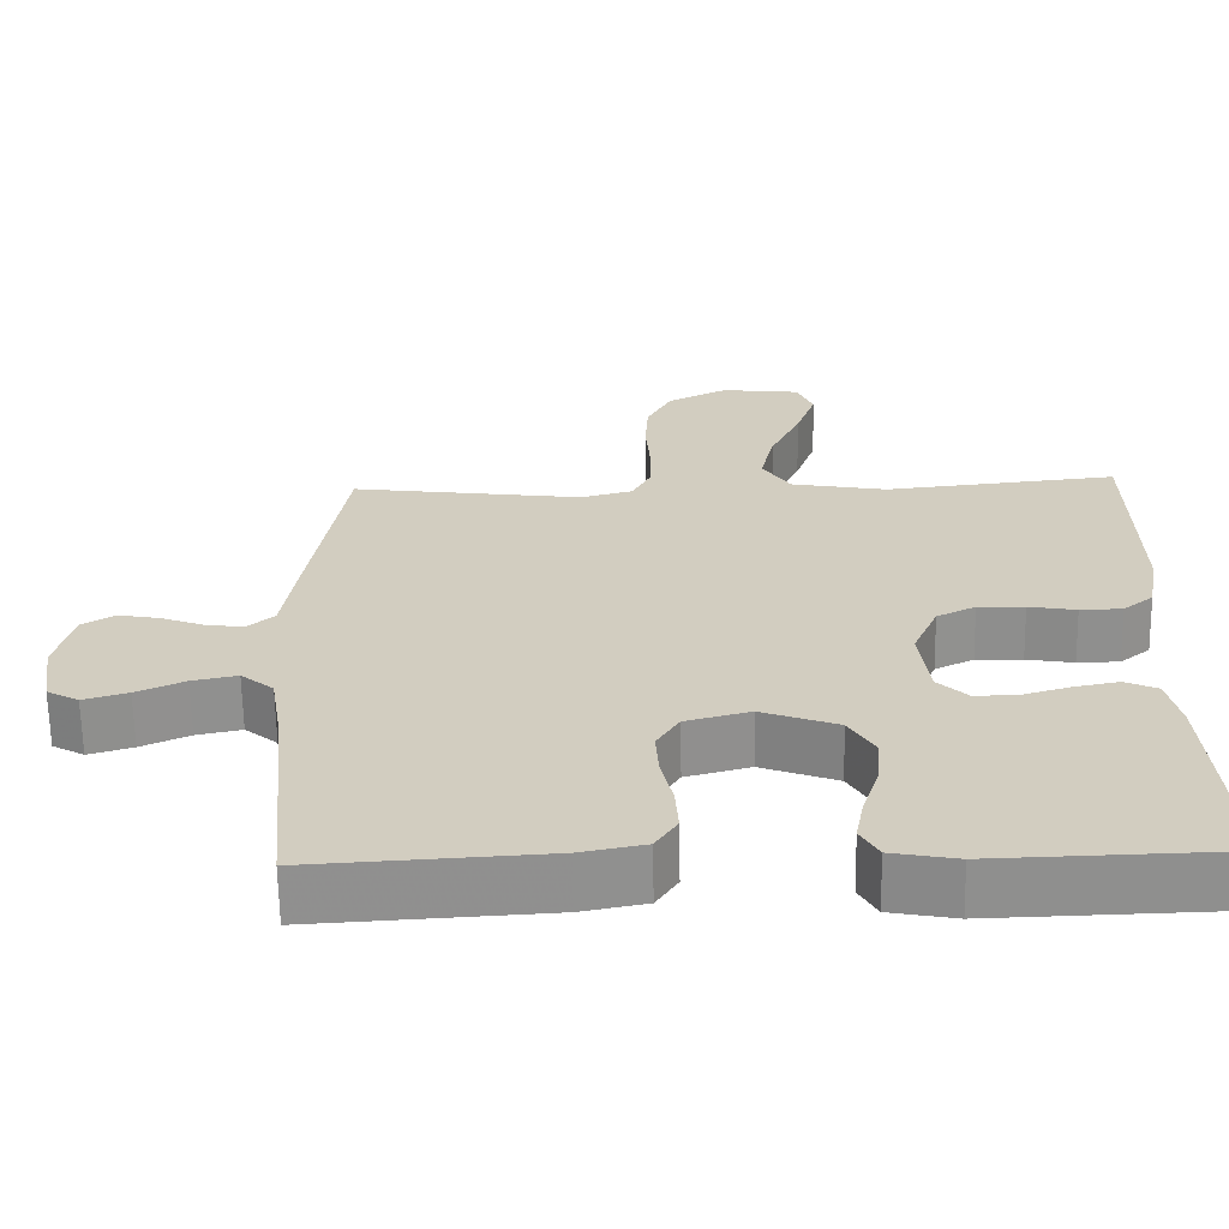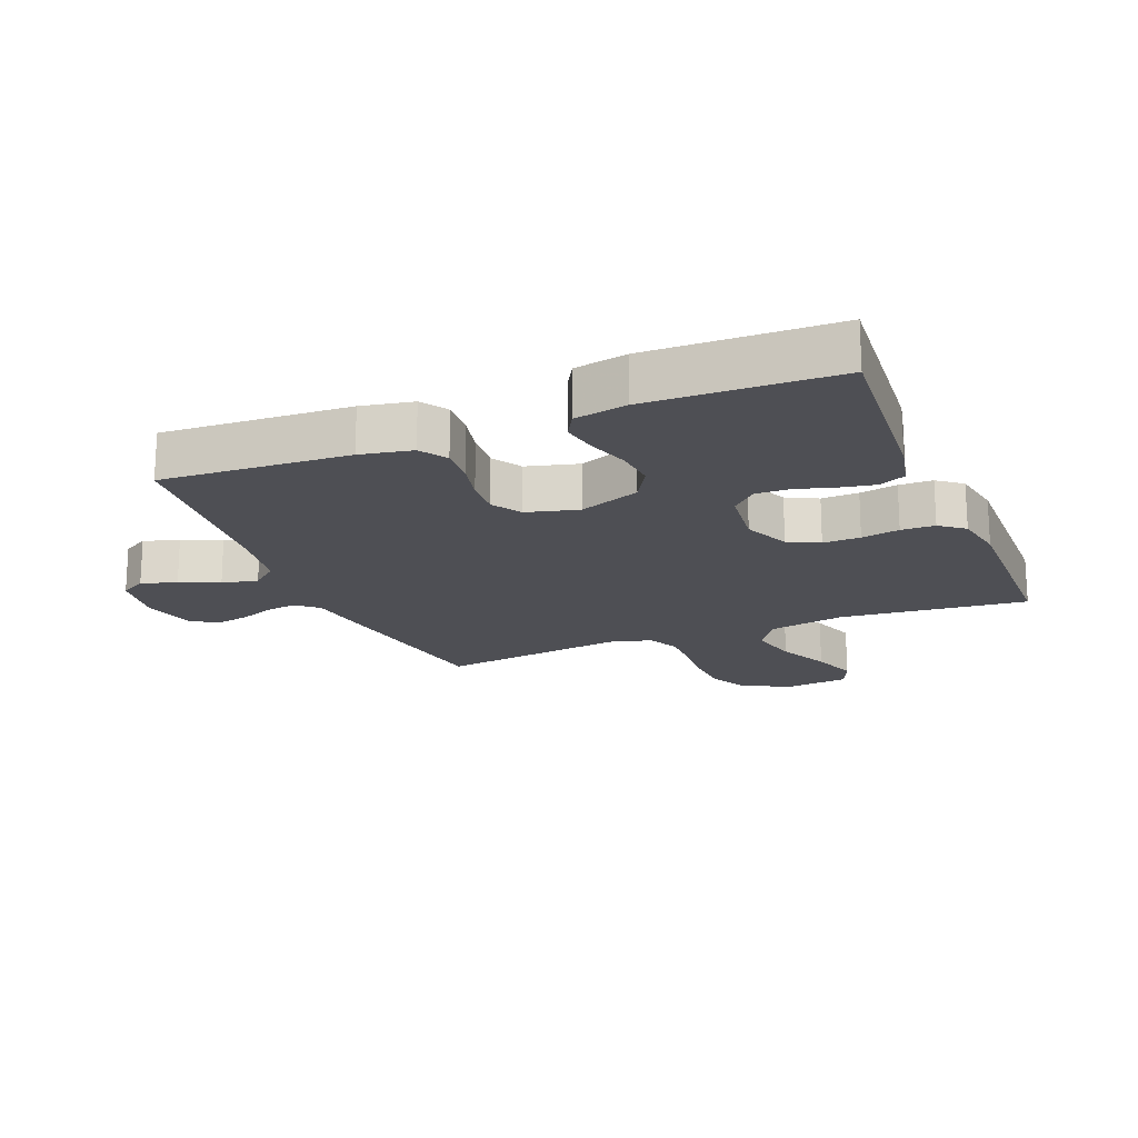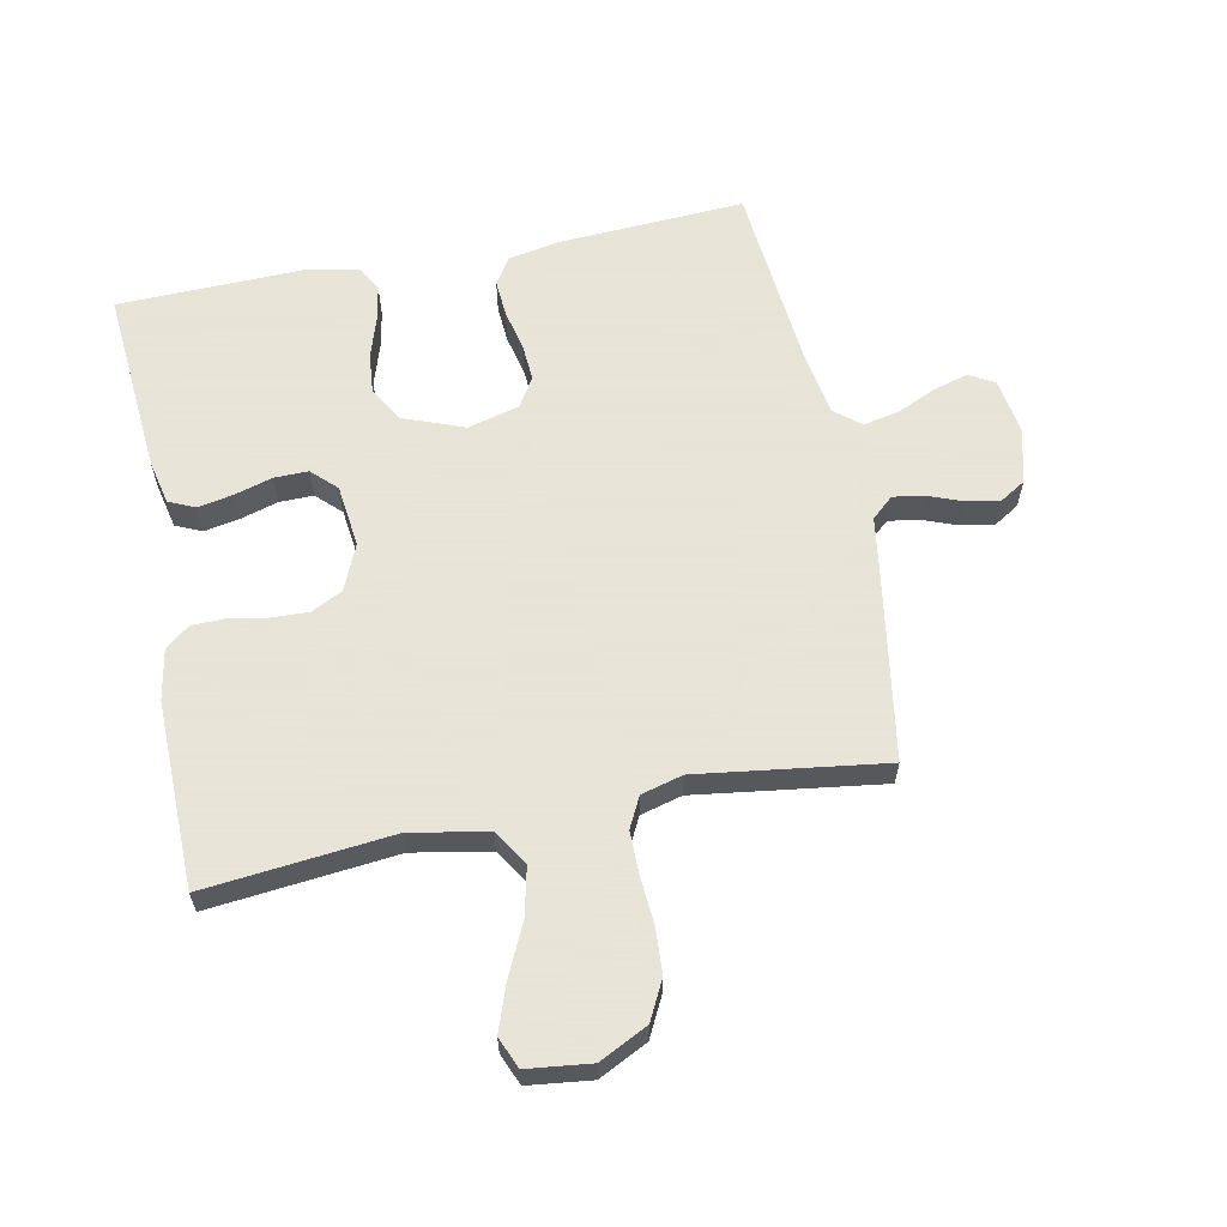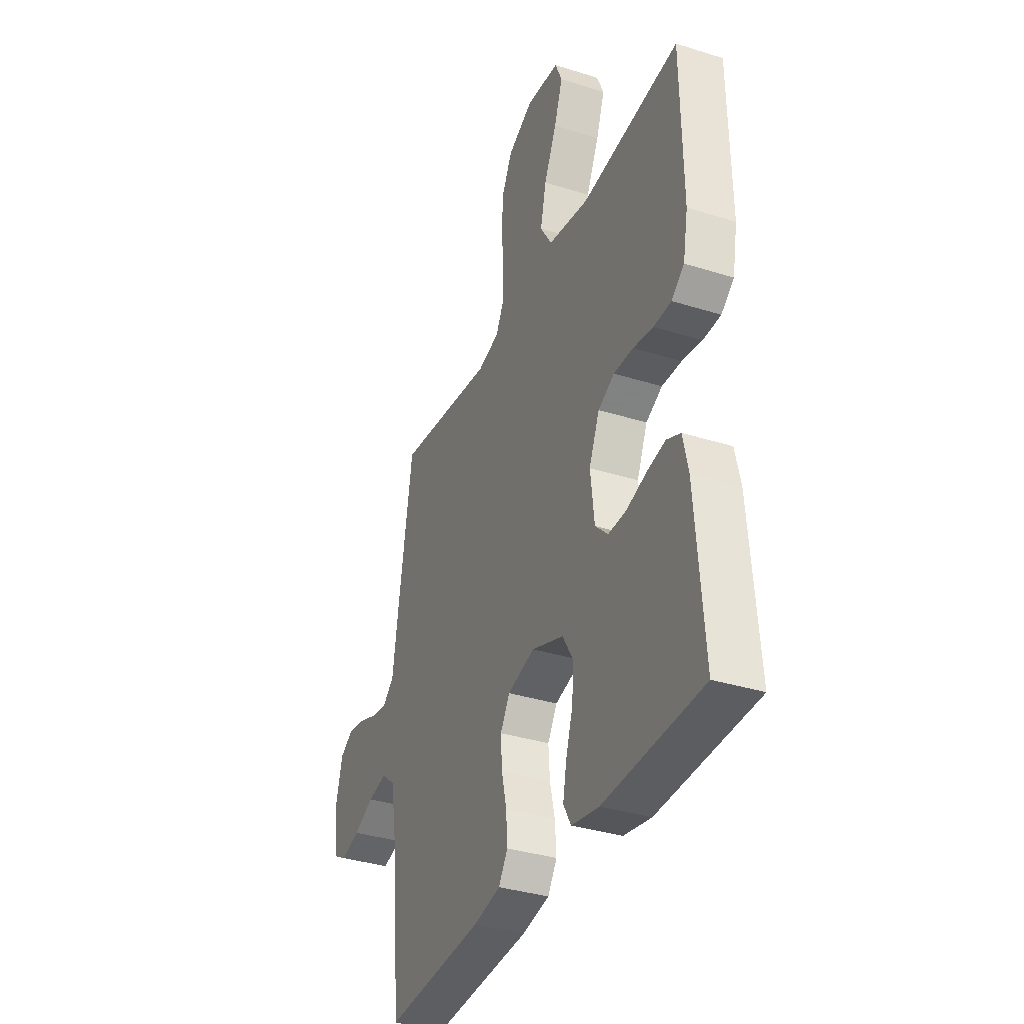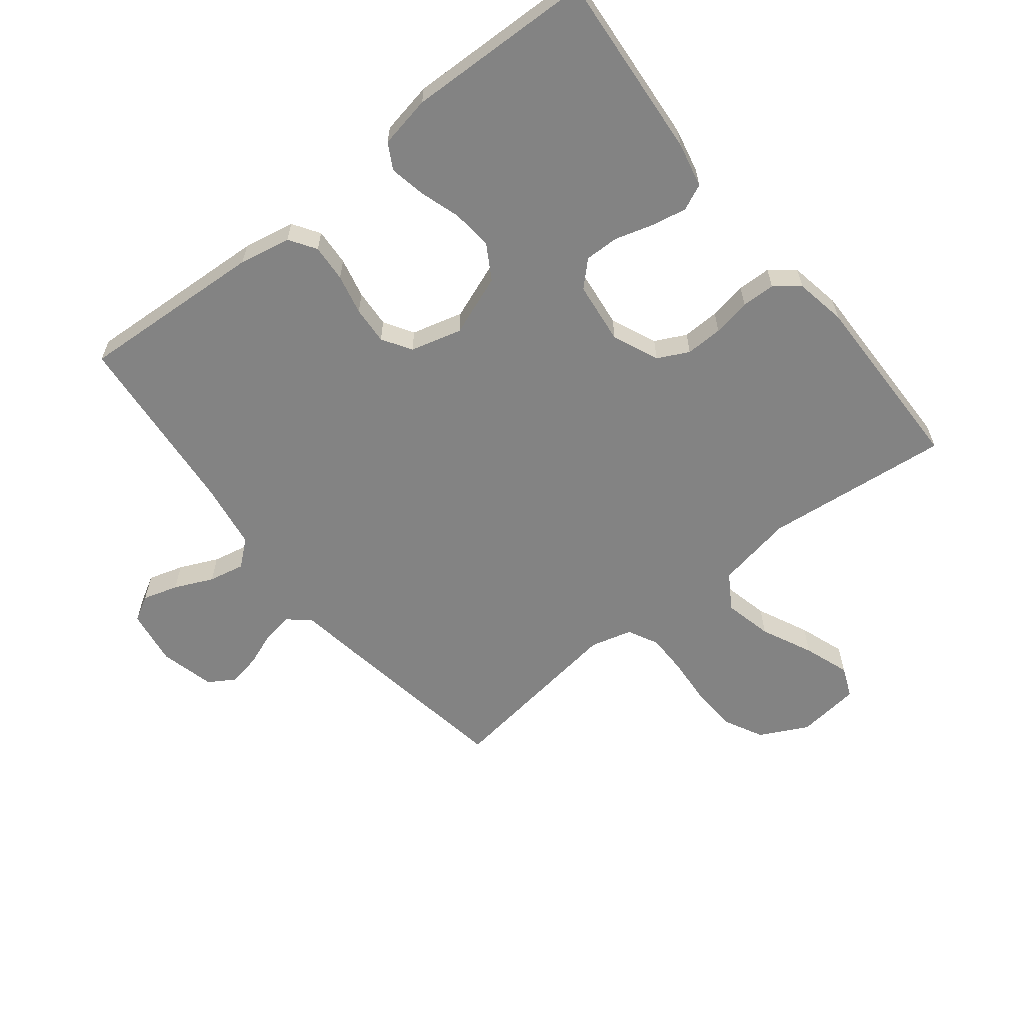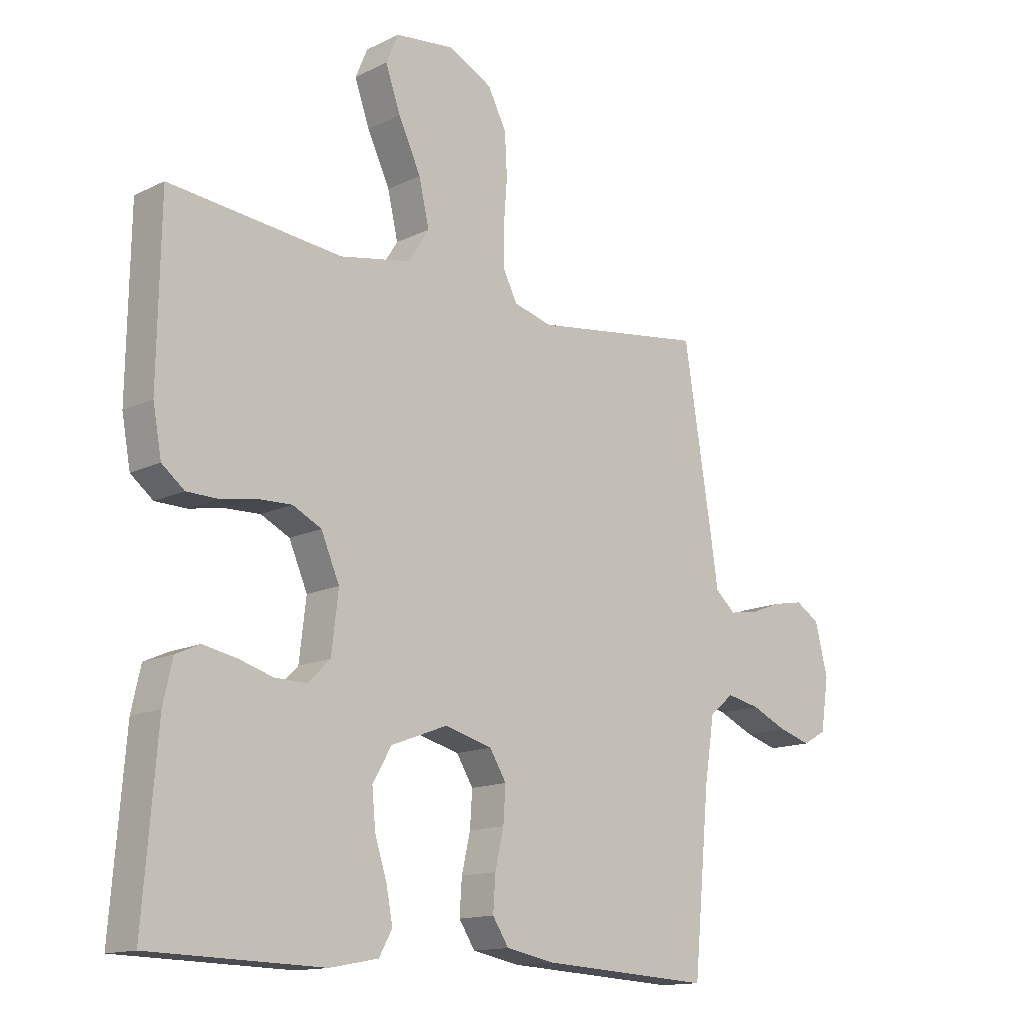
<metadata>
{"format":"obj","ext":"obj","renderer":"f3d","projection":"perspective","resolution":1024,"background":"white","views":[{"elev":-65.1,"azim":-179.0,"up":"+Z"},{"elev":-18.4,"azim":-157.9,"up":"+Y"},{"elev":61.4,"azim":-11.3,"up":"+Y"},{"elev":-35.4,"azim":-112.6,"up":"+Z"},{"elev":-61.0,"azim":-141.6,"up":"+Y"},{"elev":-14.0,"azim":-42.9,"up":"+Z"}]}
</metadata>
<code>
v -0.5 0.07 -0.5
v -0.476 0.07 -0.2
v -0.46 0.07 -0.128
v -0.418 0.07 -0.109
v -0.361 0.07 -0.12
v -0.3 0.07 -0.138
v -0.245 0.07 -0.139
v -0.206 0.07 -0.101
v -0.194 0.07 0
v -0.226 0.07 0.074
v -0.276 0.07 0.099
v -0.336 0.07 0.097
v -0.397 0.07 0.086
v -0.451 0.07 0.087
v -0.49 0.07 0.118
v -0.505 0.07 0.2
v -0.5 0.07 0.5
v -0.2 0.07 0.469
v -0.076 0.07 0.492
v -0.04 0.07 0.549
v -0.058 0.07 0.627
v -0.097 0.07 0.71
v -0.123 0.07 0.784
v -0.102 0.07 0.834
v 0 0.07 0.846
v 0.078 0.07 0.807
v 0.11 0.07 0.744
v 0.114 0.07 0.67
v 0.108 0.07 0.593
v 0.108 0.07 0.526
v 0.133 0.07 0.477
v 0.2 0.07 0.459
v 0.5 0.07 0.5
v 0.548 0.07 0.2
v 0.562 0.07 0.106
v 0.597 0.07 0.075
v 0.647 0.07 0.083
v 0.702 0.07 0.104
v 0.755 0.07 0.114
v 0.797 0.07 0.088
v 0.819 0.07 0
v 0.805 0.07 -0.091
v 0.764 0.07 -0.114
v 0.707 0.07 -0.097
v 0.645 0.07 -0.069
v 0.587 0.07 -0.057
v 0.545 0.07 -0.092
v 0.528 0.07 -0.2
v 0.5 0.07 -0.5
v 0.2 0.07 -0.483
v 0.117 0.07 -0.467
v 0.089 0.07 -0.424
v 0.093 0.07 -0.364
v 0.108 0.07 -0.299
v 0.112 0.07 -0.238
v 0.083 0.07 -0.191
v 0 0.07 -0.169
v -0.098 0.07 -0.206
v -0.131 0.07 -0.262
v -0.125 0.07 -0.327
v -0.104 0.07 -0.393
v -0.093 0.07 -0.451
v -0.116 0.07 -0.492
v -0.2 0.07 -0.508
v -0.5 0 -0.5
v -0.476 0 -0.2
v -0.46 0 -0.128
v -0.418 0 -0.109
v -0.361 0 -0.12
v -0.3 0 -0.138
v -0.245 0 -0.139
v -0.206 0 -0.101
v -0.194 0 0
v -0.226 0 0.074
v -0.276 0 0.099
v -0.336 0 0.097
v -0.397 0 0.086
v -0.451 0 0.087
v -0.49 0 0.118
v -0.505 0 0.2
v -0.5 0 0.5
v -0.2 0 0.469
v -0.076 0 0.492
v -0.04 0 0.549
v -0.058 0 0.627
v -0.097 0 0.71
v -0.123 0 0.784
v -0.102 0 0.834
v 0 0 0.846
v 0.078 0 0.807
v 0.11 0 0.744
v 0.114 0 0.67
v 0.108 0 0.593
v 0.108 0 0.526
v 0.133 0 0.477
v 0.2 0 0.459
v 0.5 0 0.5
v 0.548 0 0.2
v 0.562 0 0.106
v 0.597 0 0.075
v 0.647 0 0.083
v 0.702 0 0.104
v 0.755 0 0.114
v 0.797 0 0.088
v 0.819 0 0
v 0.805 0 -0.091
v 0.764 0 -0.114
v 0.707 0 -0.097
v 0.645 0 -0.069
v 0.587 0 -0.057
v 0.545 0 -0.092
v 0.528 0 -0.2
v 0.5 0 -0.5
v 0.2 0 -0.483
v 0.117 0 -0.467
v 0.089 0 -0.424
v 0.093 0 -0.364
v 0.108 0 -0.299
v 0.112 0 -0.238
v 0.083 0 -0.191
v 0 0 -0.169
v -0.098 0 -0.206
v -0.131 0 -0.262
v -0.125 0 -0.327
v -0.104 0 -0.393
v -0.093 0 -0.451
v -0.116 0 -0.492
v -0.2 0 -0.508
f 60 61 62 63
f 59 60 63 64
f 51 52 53 54
f 51 54 55
f 48 49 50 51
f 47 48 51 55
f 46 47 55 56
f 42 43 44 45
f 42 45 46
f 41 42 46
f 40 41 46
f 37 38 39 40
f 36 37 40 46
f 35 36 46 56
f 32 33 34 35
f 31 32 35 56
f 26 27 28 29
f 26 29 30
f 25 26 30
f 24 25 30
f 21 22 23 24
f 20 21 24 30
f 19 20 30 31
f 15 16 17 18
f 12 13 14 15
f 11 12 15 18
f 10 11 18 19
f 3 4 5 6
f 1 2 3 6
f 59 64 1 6
f 58 59 6 7
f 57 58 7 8
f 56 57 8 9
f 19 31 56
f 9 10 19 56
f 127 126 125 124
f 128 127 124 123
f 118 117 116 115
f 119 118 115
f 115 114 113 112
f 119 115 112 111
f 120 119 111 110
f 109 108 107 106
f 110 109 106
f 110 106 105
f 110 105 104
f 104 103 102 101
f 110 104 101 100
f 120 110 100 99
f 99 98 97 96
f 120 99 96 95
f 93 92 91 90
f 94 93 90
f 94 90 89
f 94 89 88
f 88 87 86 85
f 94 88 85 84
f 95 94 84 83
f 82 81 80 79
f 79 78 77 76
f 82 79 76 75
f 83 82 75 74
f 70 69 68 67
f 70 67 66 65
f 70 65 128 123
f 71 70 123 122
f 72 71 122 121
f 73 72 121 120
f 120 95 83
f 120 83 74 73
f 1 65 66 2
f 2 66 67 3
f 3 67 68 4
f 4 68 69 5
f 5 69 70 6
f 6 70 71 7
f 7 71 72 8
f 8 72 73 9
f 9 73 74 10
f 10 74 75 11
f 11 75 76 12
f 12 76 77 13
f 13 77 78 14
f 14 78 79 15
f 15 79 80 16
f 16 80 81 17
f 17 81 82 18
f 18 82 83 19
f 19 83 84 20
f 20 84 85 21
f 21 85 86 22
f 22 86 87 23
f 23 87 88 24
f 24 88 89 25
f 25 89 90 26
f 26 90 91 27
f 27 91 92 28
f 28 92 93 29
f 29 93 94 30
f 30 94 95 31
f 31 95 96 32
f 32 96 97 33
f 33 97 98 34
f 34 98 99 35
f 35 99 100 36
f 36 100 101 37
f 37 101 102 38
f 38 102 103 39
f 39 103 104 40
f 40 104 105 41
f 41 105 106 42
f 42 106 107 43
f 43 107 108 44
f 44 108 109 45
f 45 109 110 46
f 46 110 111 47
f 47 111 112 48
f 48 112 113 49
f 49 113 114 50
f 50 114 115 51
f 51 115 116 52
f 52 116 117 53
f 53 117 118 54
f 54 118 119 55
f 55 119 120 56
f 56 120 121 57
f 57 121 122 58
f 58 122 123 59
f 59 123 124 60
f 60 124 125 61
f 61 125 126 62
f 62 126 127 63
f 63 127 128 64
f 64 128 65 1

</code>
